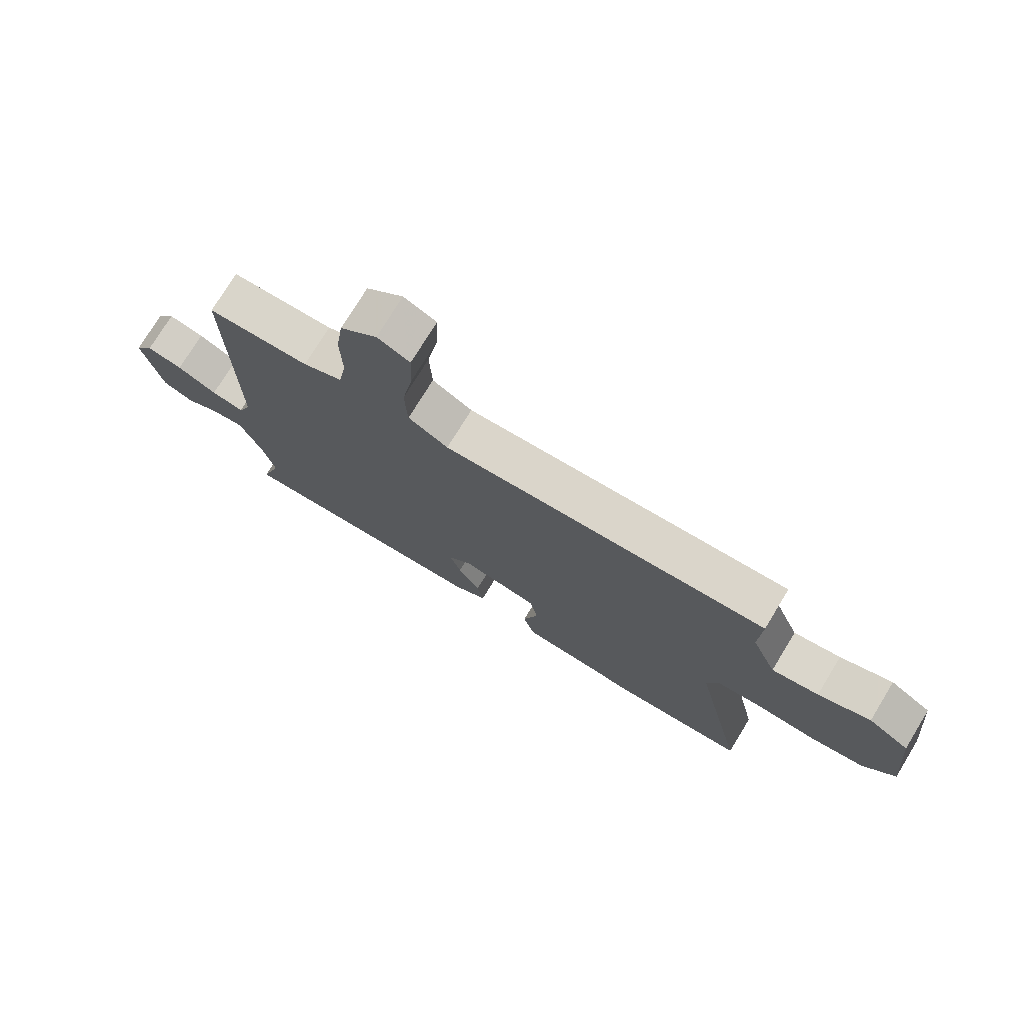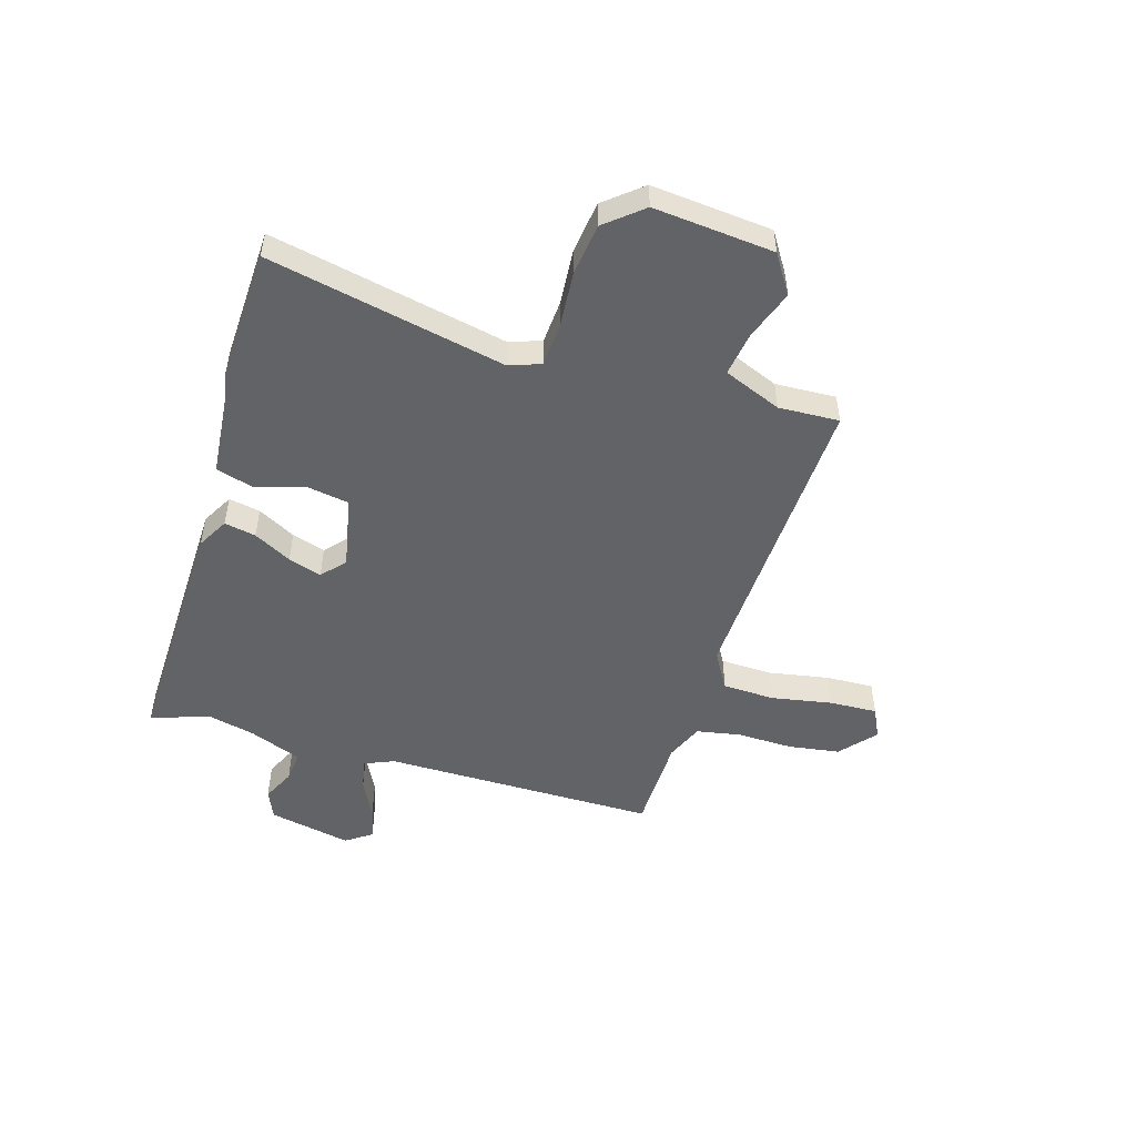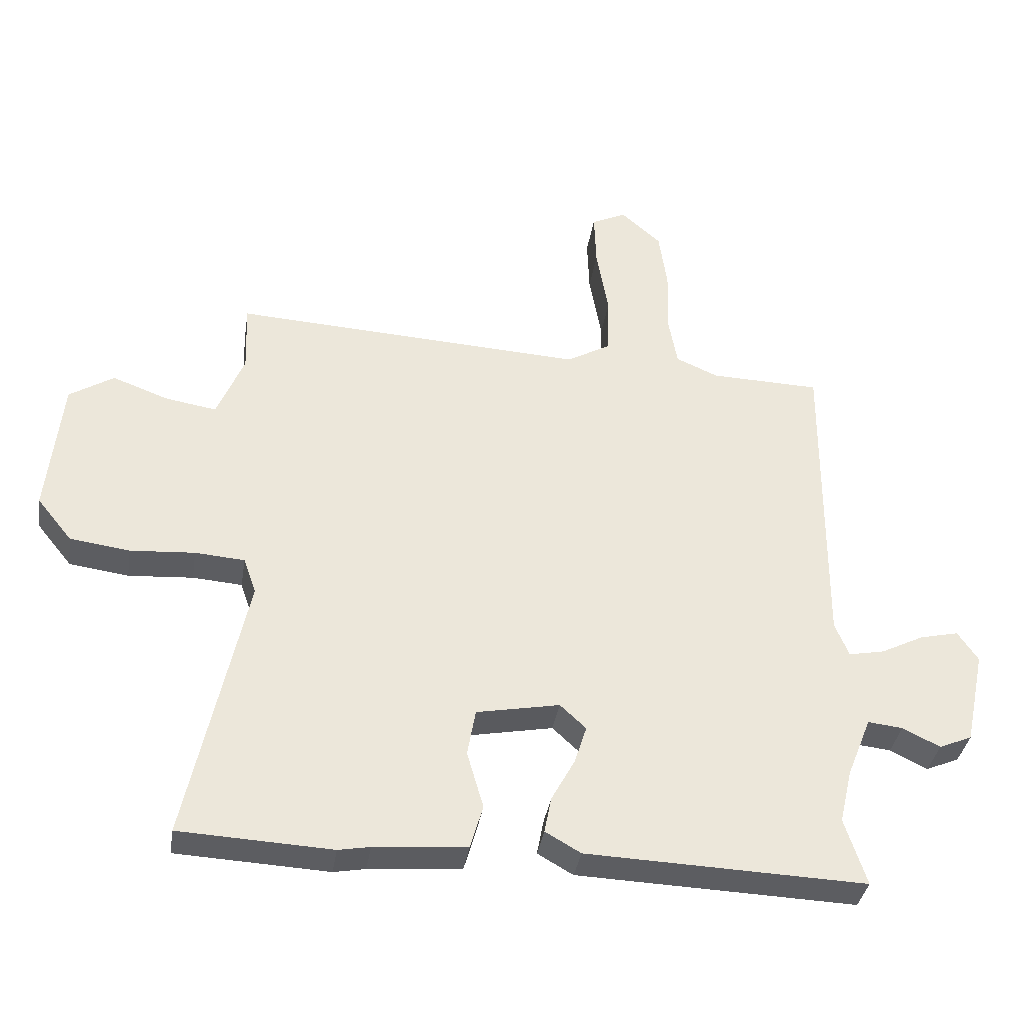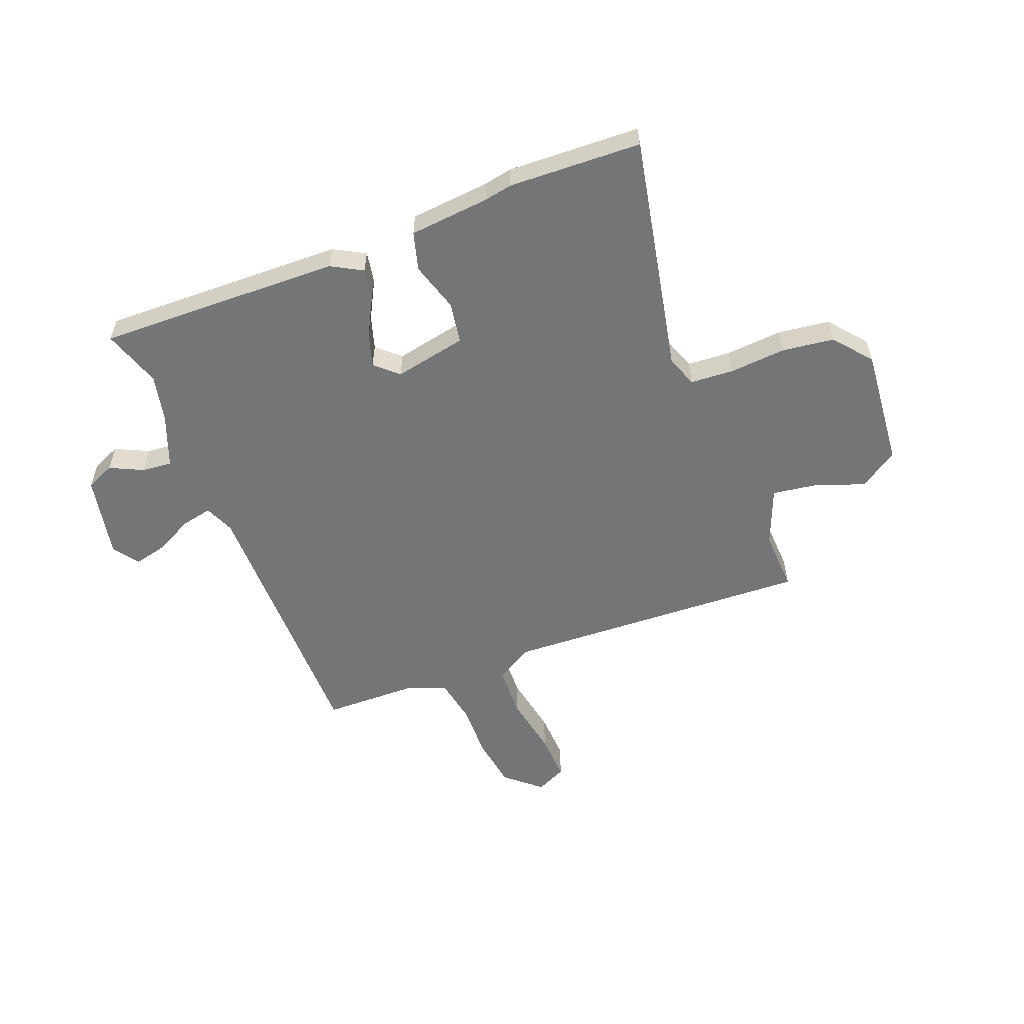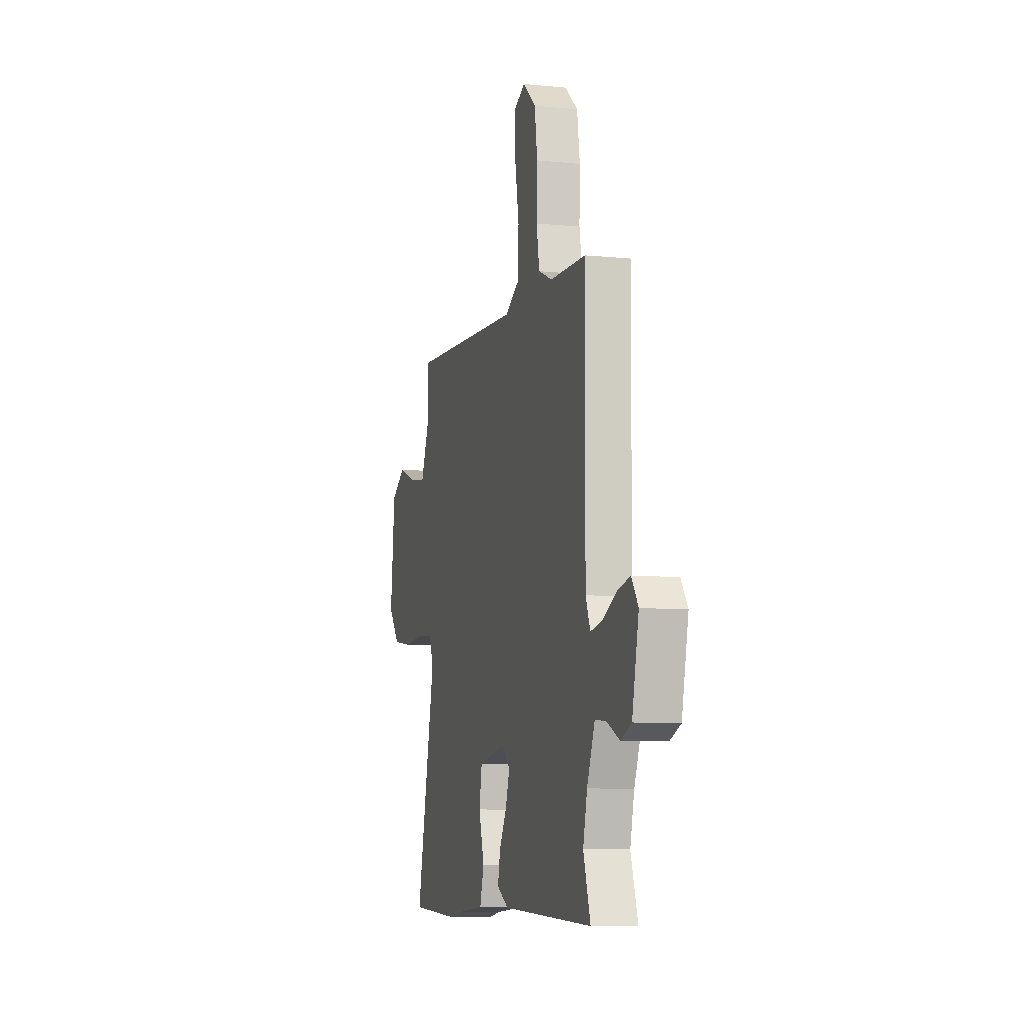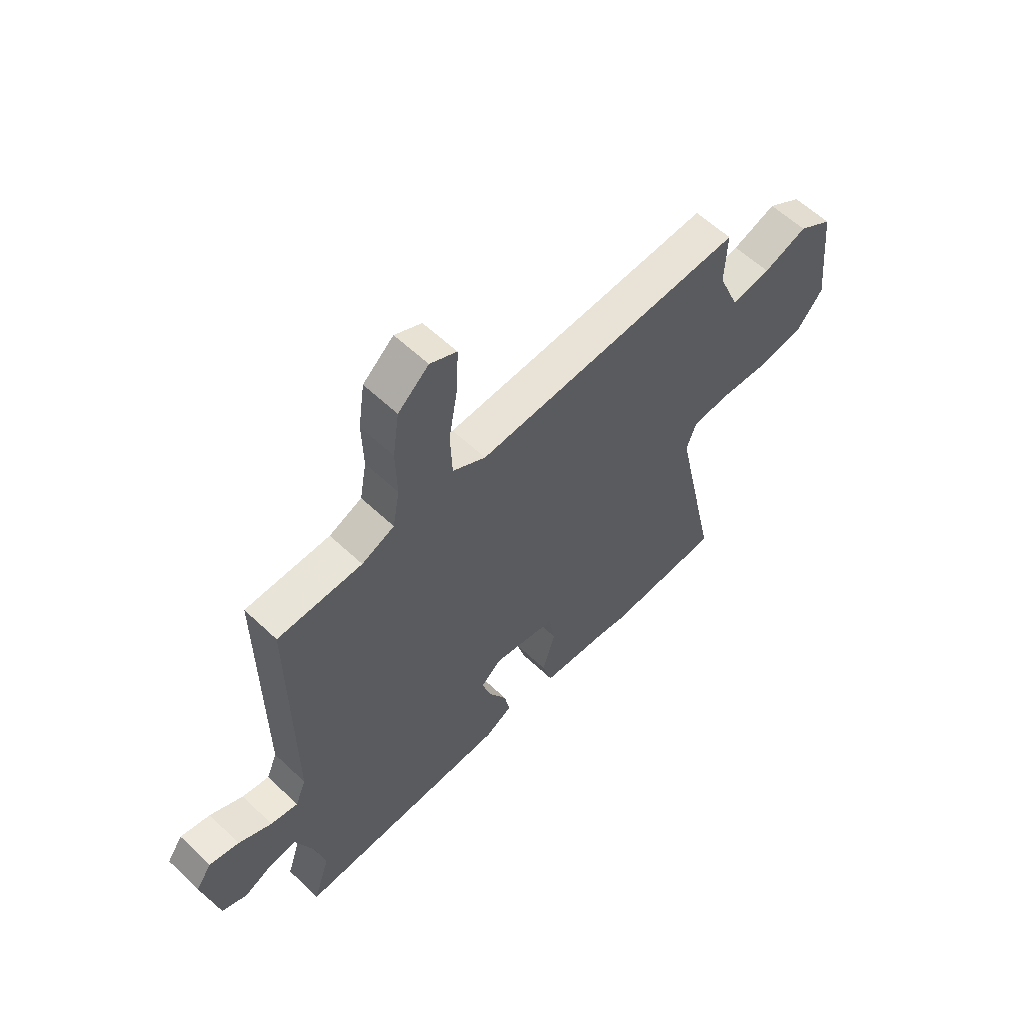
<metadata>
{"format":"obj","ext":"obj","renderer":"f3d","projection":"perspective","resolution":1024,"background":"white","views":[{"elev":75.1,"azim":-148.6,"up":"+Z"},{"elev":-50.8,"azim":-106.2,"up":"+Y"},{"elev":-36.2,"azim":-8.8,"up":"+Z"},{"elev":-56.4,"azim":-158.1,"up":"+Y"},{"elev":-8.2,"azim":74.6,"up":"+Z"},{"elev":58.7,"azim":134.3,"up":"+Z"}]}
</metadata>
<code>
v -0.303 0.07 -0.51
v -0.543 0.07 -0.498
v -0.451 0.07 -0.068
v -0.471 0.07 -0.011
v -0.549 0.07 -0.005
v -0.651 0.07 -0.012
v -0.745 0.07 0.001
v -0.8 0.07 0.069
v -0.778 0.07 0.287
v -0.708 0.07 0.331
v -0.619 0.07 0.298
v -0.539 0.07 0.285
v -0.496 0.07 0.389
v -0.5 0.07 0.499
v 0.056 0.07 0.468
v 0.124 0.07 0.507
v 0.128 0.07 0.601
v 0.109 0.07 0.711
v 0.106 0.07 0.798
v 0.161 0.07 0.824
v 0.224 0.07 0.768
v 0.237 0.07 0.675
v 0.234 0.07 0.574
v 0.248 0.07 0.494
v 0.315 0.07 0.465
v 0.488 0.07 0.46
v 0.484 0.07 -0.037
v 0.506 0.07 -0.091
v 0.562 0.07 -0.08
v 0.63 0.07 -0.046
v 0.691 0.07 -0.032
v 0.723 0.07 -0.079
v 0.691 0.07 -0.229
v 0.639 0.07 -0.251
v 0.58 0.07 -0.222
v 0.525 0.07 -0.216
v 0.487 0.07 -0.311
v 0.467 0.07 -0.396
v 0.501 0.07 -0.502
v 0.061 0.07 -0.486
v 0.005 0.07 -0.454
v 0.016 0.07 -0.397
v 0.053 0.07 -0.329
v 0.072 0.07 -0.269
v 0.031 0.07 -0.231
v -0.1 0.07 -0.256
v -0.113 0.07 -0.33
v -0.087 0.07 -0.42
v -0.107 0.07 -0.489
v -0.253 0.07 -0.501
v -0.303 0 -0.51
v -0.543 0 -0.498
v -0.451 0 -0.068
v -0.471 0 -0.011
v -0.549 0 -0.005
v -0.651 0 -0.012
v -0.745 0 0.001
v -0.8 0 0.069
v -0.778 0 0.287
v -0.708 0 0.331
v -0.619 0 0.298
v -0.539 0 0.285
v -0.496 0 0.389
v -0.5 0 0.499
v 0.056 0 0.468
v 0.124 0 0.507
v 0.128 0 0.601
v 0.109 0 0.711
v 0.106 0 0.798
v 0.161 0 0.824
v 0.224 0 0.768
v 0.237 0 0.675
v 0.234 0 0.574
v 0.248 0 0.494
v 0.315 0 0.465
v 0.488 0 0.46
v 0.484 0 -0.037
v 0.506 0 -0.091
v 0.562 0 -0.08
v 0.63 0 -0.046
v 0.691 0 -0.032
v 0.723 0 -0.079
v 0.691 0 -0.229
v 0.639 0 -0.251
v 0.58 0 -0.222
v 0.525 0 -0.216
v 0.487 0 -0.311
v 0.467 0 -0.396
v 0.501 0 -0.502
v 0.061 0 -0.486
v 0.005 0 -0.454
v 0.016 0 -0.397
v 0.053 0 -0.329
v 0.072 0 -0.269
v 0.031 0 -0.231
v -0.1 0 -0.256
v -0.113 0 -0.33
v -0.087 0 -0.42
v -0.107 0 -0.489
v -0.253 0 -0.501
f 47 48 49 50
f 46 47 50 1
f 40 41 42 43
f 38 39 40 43
f 37 38 43 44
f 36 37 44 45
f 32 33 34 35
f 32 35 36
f 29 30 31 32
f 28 29 32 36
f 27 28 36 45
f 25 26 27 45
f 20 21 22 23
f 20 23 24
f 17 18 19 20
f 16 17 20 24
f 15 16 24 25
f 13 14 15
f 12 13 15 25
f 8 9 10 11
f 8 11 12
f 5 6 7 8
f 4 5 8 12
f 3 4 12 25
f 46 1 2 3
f 3 25 45 46
f 100 99 98 97
f 51 100 97 96
f 93 92 91 90
f 93 90 89 88
f 94 93 88 87
f 95 94 87 86
f 85 84 83 82
f 86 85 82
f 82 81 80 79
f 86 82 79 78
f 95 86 78 77
f 95 77 76 75
f 73 72 71 70
f 74 73 70
f 70 69 68 67
f 74 70 67 66
f 75 74 66 65
f 65 64 63
f 75 65 63 62
f 61 60 59 58
f 62 61 58
f 58 57 56 55
f 62 58 55 54
f 75 62 54 53
f 53 52 51 96
f 96 95 75 53
f 1 51 52 2
f 2 52 53 3
f 3 53 54 4
f 4 54 55 5
f 5 55 56 6
f 6 56 57 7
f 7 57 58 8
f 8 58 59 9
f 9 59 60 10
f 10 60 61 11
f 11 61 62 12
f 12 62 63 13
f 13 63 64 14
f 14 64 65 15
f 15 65 66 16
f 16 66 67 17
f 17 67 68 18
f 18 68 69 19
f 19 69 70 20
f 20 70 71 21
f 21 71 72 22
f 22 72 73 23
f 23 73 74 24
f 24 74 75 25
f 25 75 76 26
f 26 76 77 27
f 27 77 78 28
f 28 78 79 29
f 29 79 80 30
f 30 80 81 31
f 31 81 82 32
f 32 82 83 33
f 33 83 84 34
f 34 84 85 35
f 35 85 86 36
f 36 86 87 37
f 37 87 88 38
f 38 88 89 39
f 39 89 90 40
f 40 90 91 41
f 41 91 92 42
f 42 92 93 43
f 43 93 94 44
f 44 94 95 45
f 45 95 96 46
f 46 96 97 47
f 47 97 98 48
f 48 98 99 49
f 49 99 100 50
f 50 100 51 1

</code>
